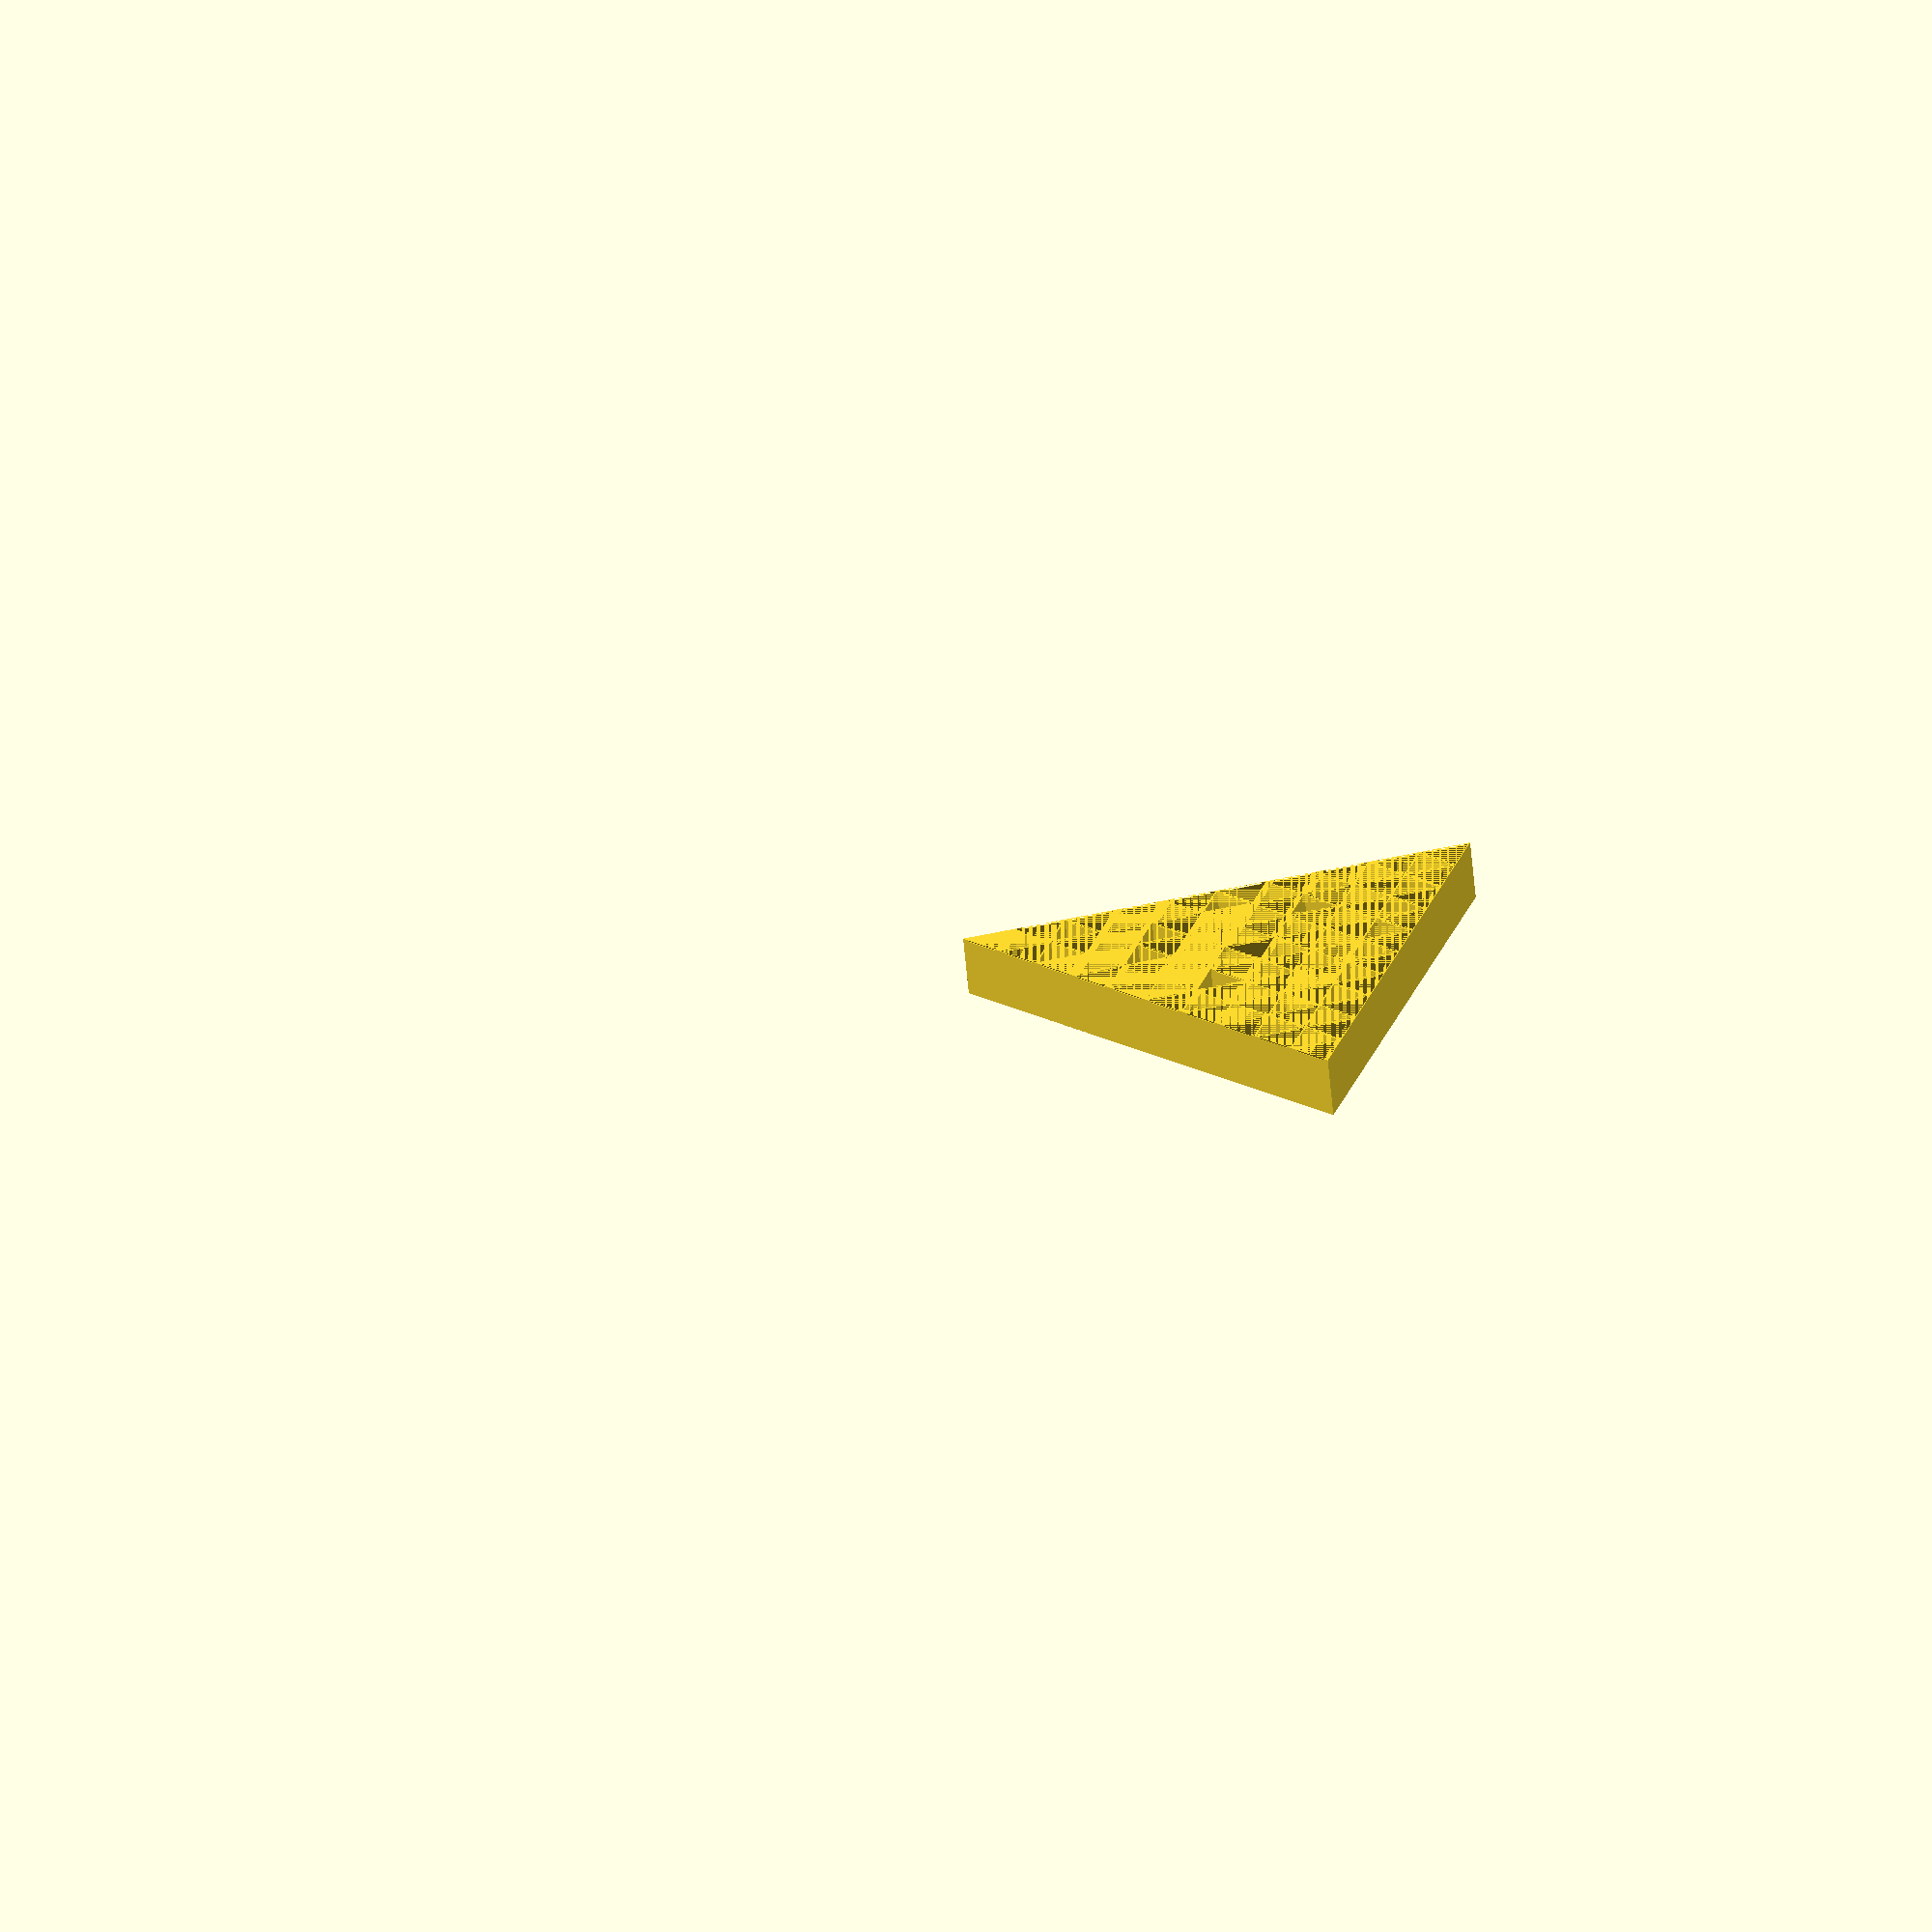
<openscad>
fudge=0.004;

// honeycomb dimensions
stroke = 2.4;
notch_width = 21;
notch_depth = 1;
distance_apart = 33 + 1/3;
wall_height = 38.1; // 1 1/2"
triangle_height = (distance_apart * sqrt(3)) / 2;
triangle_zaxis_offset=-fudge/2;
num_rings = 10;
radius = distance_apart * num_rings;

honeycomb();

module honeycomb()
{
    difference()
    {
        // draw the hexagon
        rotate(30) cylinder(h=wall_height, r=radius, $fn=6);
        
        // remove notches for the led strips
        for (i = [num_rings / 2 - 1:-1:(-2 * num_rings) + (num_rings / 2)]) // draws the square
        {
            orgin = [triangle_height * -10, distance_apart * i  + (triangle_height - notch_width) / 2, wall_height - notch_depth];
                                                                               //the + 1 is needed to finish the etch
            translate(orgin) rotate(30)cube([distance_apart * (num_rings * 2 + 1), notch_width,notch_depth]); 
        }
        
        // remove the triangles for the lights
        for (y = [num_rings:-1:-num_rings]) 
        {
            for (x = [-num_rings:2:num_rings])
            {
                translate([x * triangle_height + (triangle_height * (2/3)), y * distance_apart, triangle_zaxis_offset]) rotate(60) 
                    cylinder(h=wall_height+fudge, r=(triangle_height* 2/3) - stroke/2, $fn=3);
                translate([x * triangle_height - (triangle_height * (2/3)), y * distance_apart, triangle_zaxis_offset]) rotate(0)
                    cylinder(h=wall_height+fudge, r=(triangle_height* 2/3) - stroke/2, $fn=3);
                
                translate([(x+1) * triangle_height + (triangle_height * (2/3)), (y) * distance_apart + distance_apart / 2, triangle_zaxis_offset]) rotate(60) 
                    cylinder(h=wall_height+fudge, r=(triangle_height* 2/3) - stroke/2, $fn=3);
                translate([(x+1) * triangle_height - (triangle_height * (2/3)), (y) * distance_apart + distance_apart / 2, triangle_zaxis_offset]) rotate(0)
                    cylinder(h=wall_height+fudge, r=(triangle_height* 2/3) - stroke/2, $fn=3);        
            }
        }

        // shrink the size for testing purposes
        translate([0,0,-1]) rotate(60) cube([1000,1000,100]);
        translate([0,0,-1]) rotate(120) cube([1000,1000,100]);
        translate([0,0,-1]) rotate(180) cube([1000,1000,100]);
        translate([0,0,-1]) rotate(-0) cube([1000,1000,100]);
        translate([0,0,-1]) rotate(-30) cube([1000,1000,100]);
        /*
        translate([0,-8 * distance_apart,-1]) rotate(30) cube([1000,1000,100]);
        translate([0,-6 * distance_apart,-1]) rotate(-30) cube([1000,1000,100]);
        */

    }
}

</openscad>
<views>
elev=246.0 azim=135.8 roll=174.6 proj=o view=wireframe
</views>
